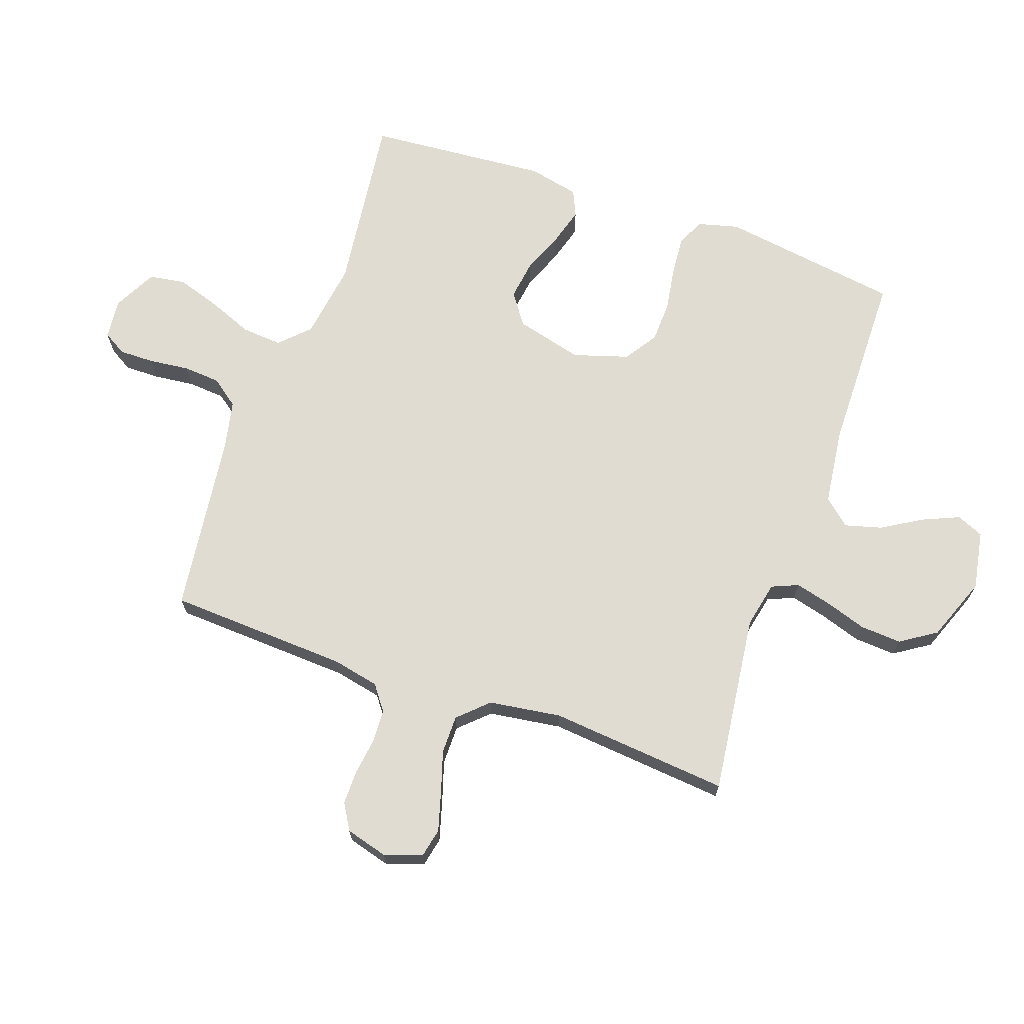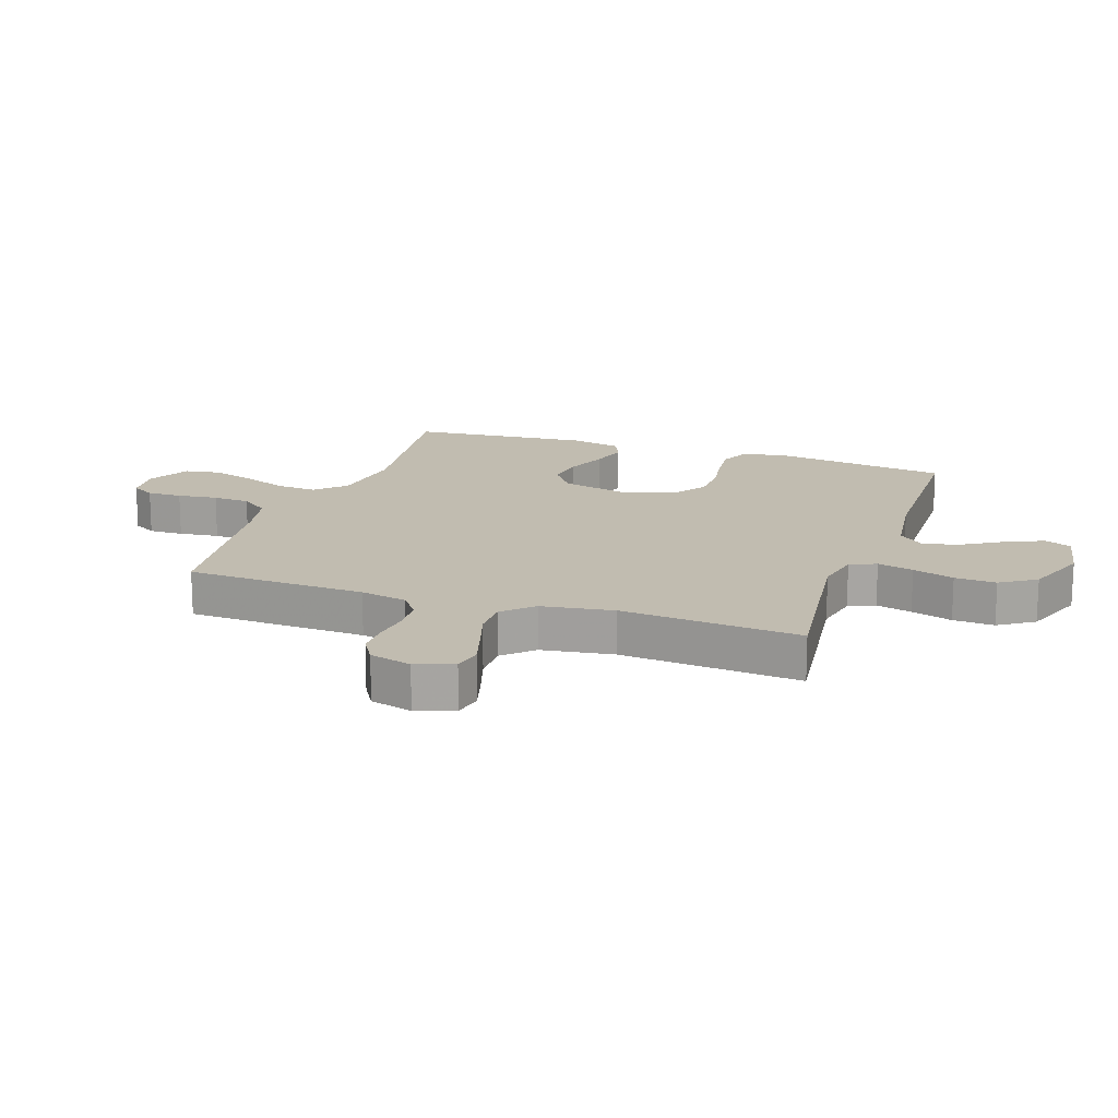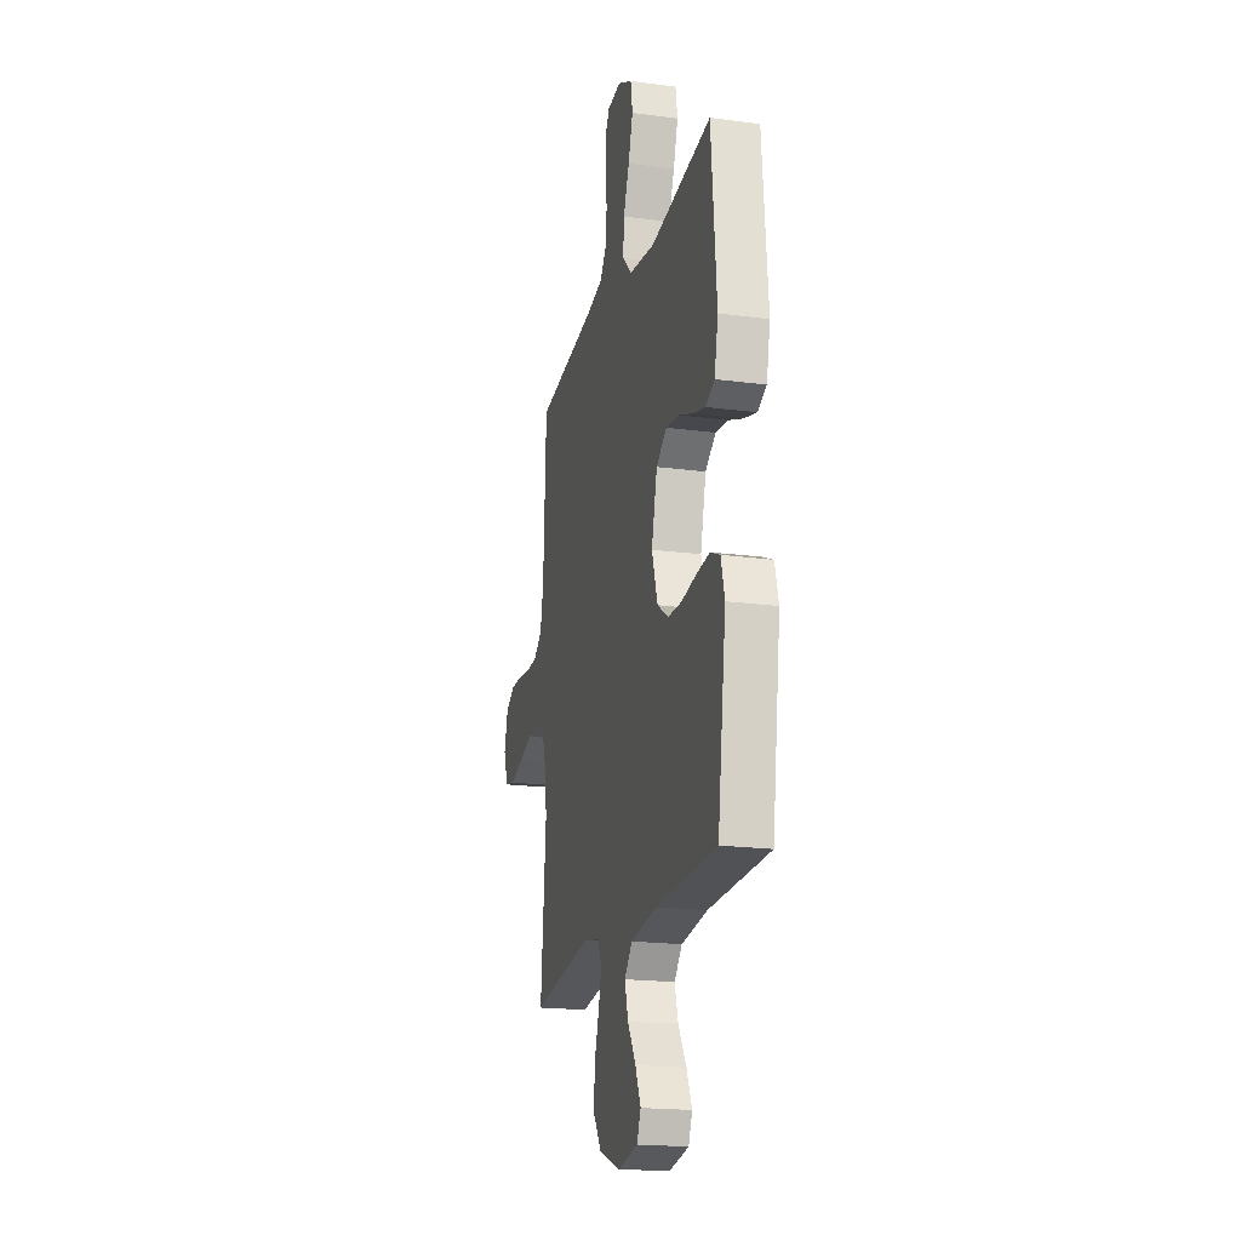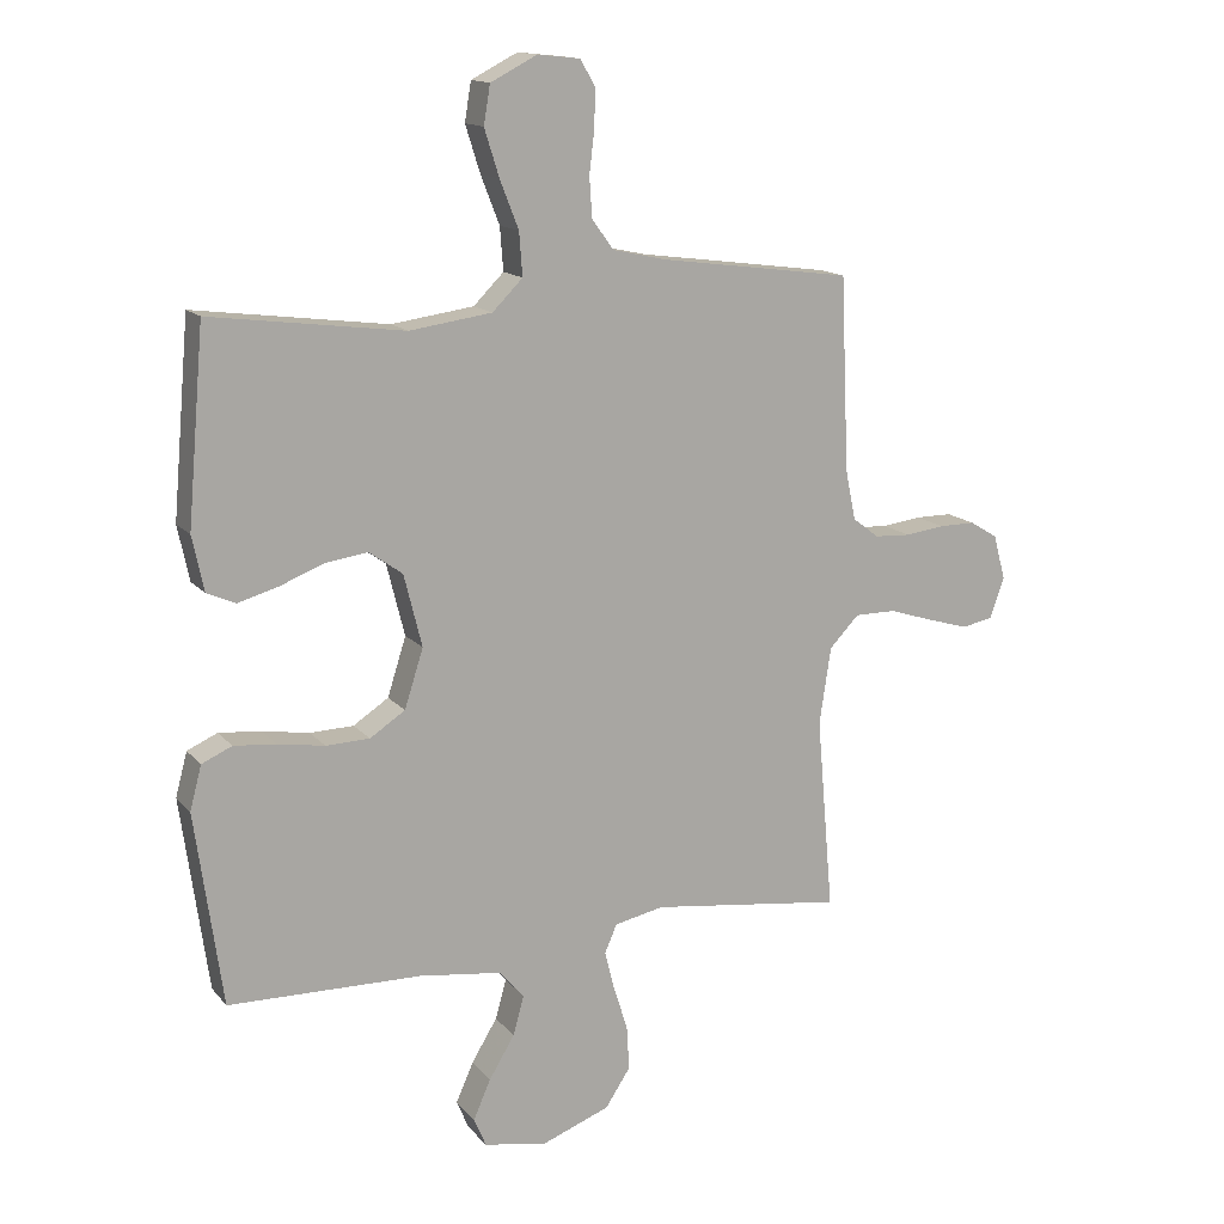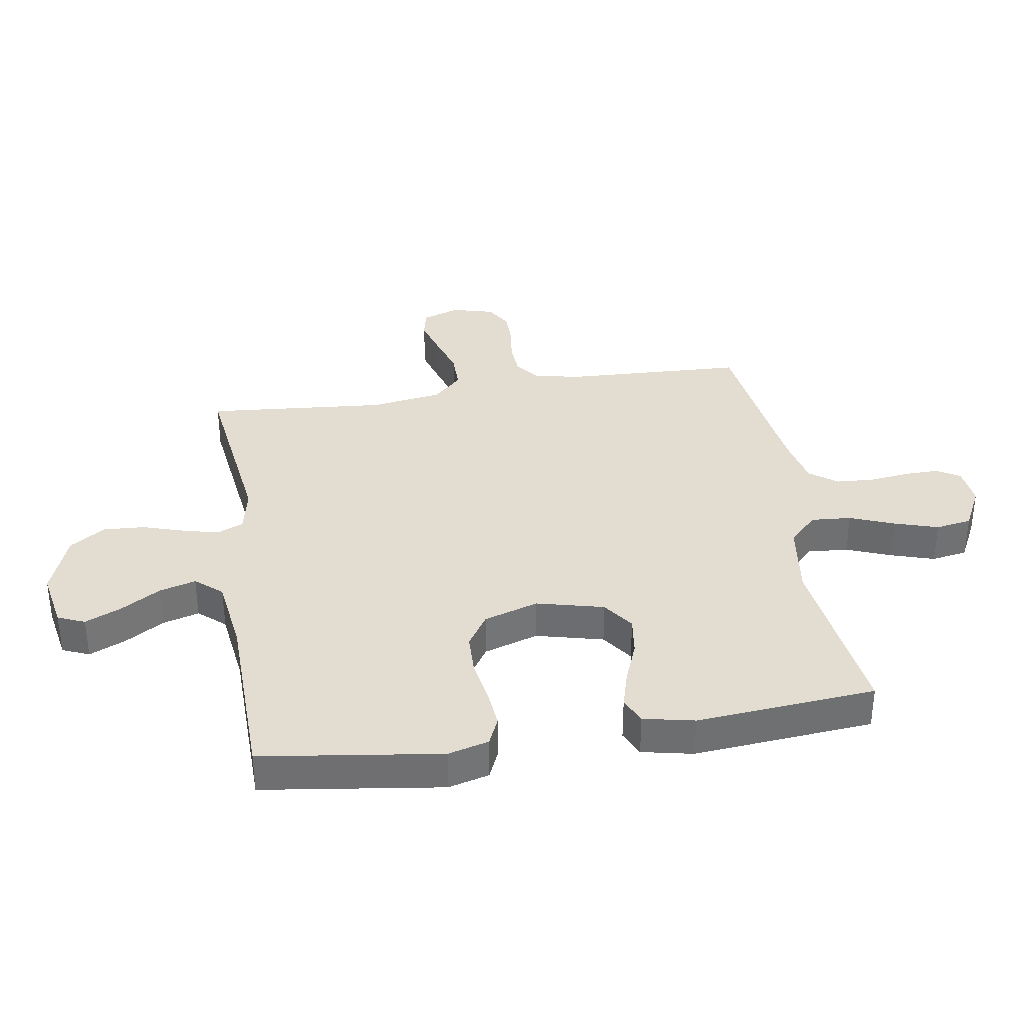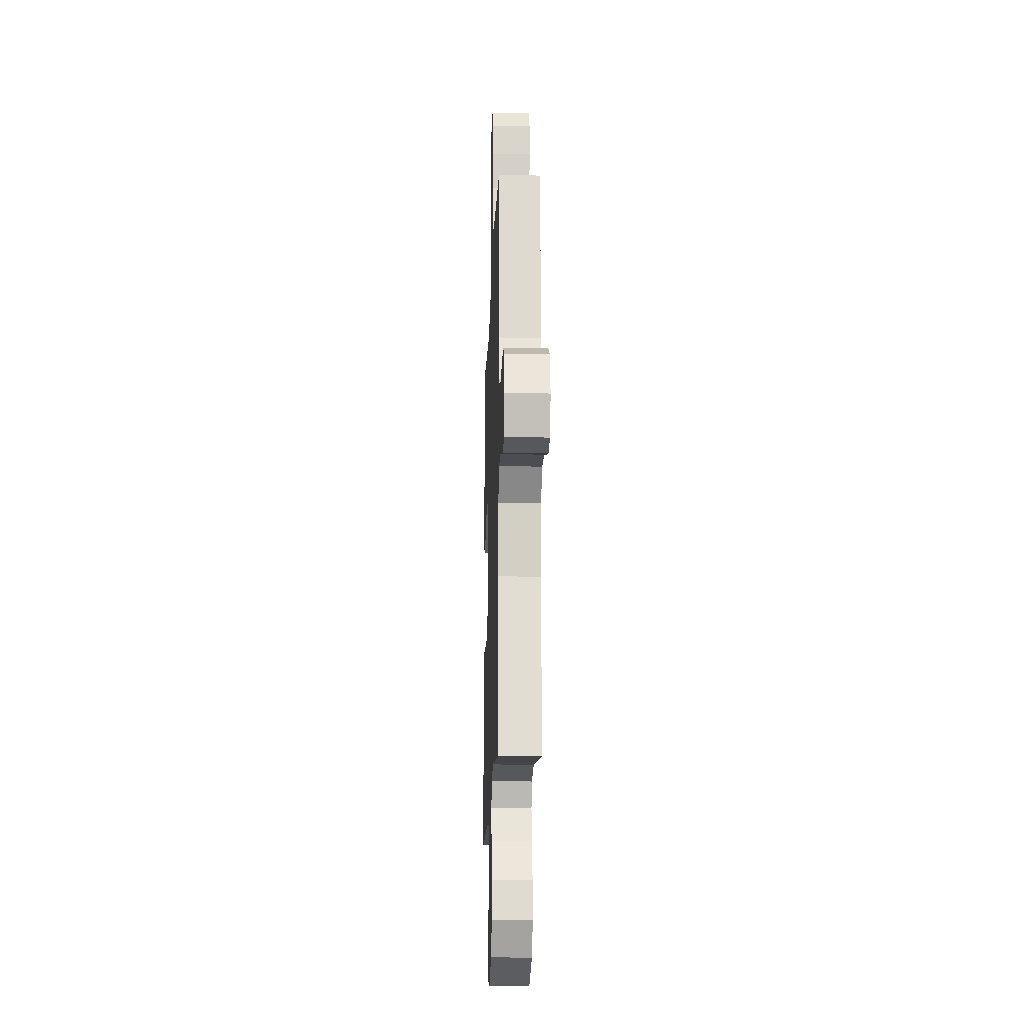
<metadata>
{"format":"obj","ext":"obj","renderer":"f3d","projection":"perspective","resolution":1024,"background":"white","views":[{"elev":69.0,"azim":109.7,"up":"+Y"},{"elev":16.5,"azim":108.9,"up":"+Y"},{"elev":-19.5,"azim":-104.0,"up":"+Z"},{"elev":14.4,"azim":-25.2,"up":"+Z"},{"elev":35.4,"azim":-99.1,"up":"+Y"},{"elev":-16.3,"azim":88.0,"up":"+Z"}]}
</metadata>
<code>
v -0.5 0.07 0.5
v -0.2 0.07 0.461
v -0.072 0.07 0.479
v -0.025 0.07 0.526
v -0.03 0.07 0.593
v -0.059 0.07 0.667
v -0.082 0.07 0.74
v -0.072 0.07 0.8
v 0 0.07 0.837
v 0.066 0.07 0.83
v 0.089 0.07 0.791
v 0.088 0.07 0.733
v 0.08 0.07 0.666
v 0.084 0.07 0.604
v 0.118 0.07 0.558
v 0.2 0.07 0.54
v 0.5 0.07 0.5
v 0.513 0.07 0.2
v 0.529 0.07 0.122
v 0.57 0.07 0.091
v 0.626 0.07 0.088
v 0.687 0.07 0.096
v 0.744 0.07 0.096
v 0.787 0.07 0.07
v 0.806 0.07 0
v 0.784 0.07 -0.063
v 0.736 0.07 -0.073
v 0.671 0.07 -0.054
v 0.602 0.07 -0.032
v 0.538 0.07 -0.032
v 0.492 0.07 -0.08
v 0.474 0.07 -0.2
v 0.5 0.07 -0.5
v 0.2 0.07 -0.461
v 0.123 0.07 -0.477
v 0.104 0.07 -0.521
v 0.119 0.07 -0.581
v 0.141 0.07 -0.65
v 0.145 0.07 -0.719
v 0.106 0.07 -0.778
v 0 0.07 -0.818
v -0.098 0.07 -0.8
v -0.117 0.07 -0.755
v -0.09 0.07 -0.694
v -0.05 0.07 -0.628
v -0.033 0.07 -0.567
v -0.071 0.07 -0.523
v -0.2 0.07 -0.506
v -0.5 0.07 -0.5
v -0.542 0.07 -0.2
v -0.524 0.07 -0.132
v -0.477 0.07 -0.111
v -0.412 0.07 -0.117
v -0.339 0.07 -0.129
v -0.271 0.07 -0.127
v -0.216 0.07 -0.091
v -0.187 0.07 0
v -0.215 0.07 0.112
v -0.267 0.07 0.149
v -0.332 0.07 0.14
v -0.401 0.07 0.113
v -0.464 0.07 0.095
v -0.508 0.07 0.115
v -0.526 0.07 0.2
v -0.5 0 0.5
v -0.2 0 0.461
v -0.072 0 0.479
v -0.025 0 0.526
v -0.03 0 0.593
v -0.059 0 0.667
v -0.082 0 0.74
v -0.072 0 0.8
v 0 0 0.837
v 0.066 0 0.83
v 0.089 0 0.791
v 0.088 0 0.733
v 0.08 0 0.666
v 0.084 0 0.604
v 0.118 0 0.558
v 0.2 0 0.54
v 0.5 0 0.5
v 0.513 0 0.2
v 0.529 0 0.122
v 0.57 0 0.091
v 0.626 0 0.088
v 0.687 0 0.096
v 0.744 0 0.096
v 0.787 0 0.07
v 0.806 0 0
v 0.784 0 -0.063
v 0.736 0 -0.073
v 0.671 0 -0.054
v 0.602 0 -0.032
v 0.538 0 -0.032
v 0.492 0 -0.08
v 0.474 0 -0.2
v 0.5 0 -0.5
v 0.2 0 -0.461
v 0.123 0 -0.477
v 0.104 0 -0.521
v 0.119 0 -0.581
v 0.141 0 -0.65
v 0.145 0 -0.719
v 0.106 0 -0.778
v 0 0 -0.818
v -0.098 0 -0.8
v -0.117 0 -0.755
v -0.09 0 -0.694
v -0.05 0 -0.628
v -0.033 0 -0.567
v -0.071 0 -0.523
v -0.2 0 -0.506
v -0.5 0 -0.5
v -0.542 0 -0.2
v -0.524 0 -0.132
v -0.477 0 -0.111
v -0.412 0 -0.117
v -0.339 0 -0.129
v -0.271 0 -0.127
v -0.216 0 -0.091
v -0.187 0 0
v -0.215 0 0.112
v -0.267 0 0.149
v -0.332 0 0.14
v -0.401 0 0.113
v -0.464 0 0.095
v -0.508 0 0.115
v -0.526 0 0.2
f 64 1 2
f 63 64 2
f 62 63 2
f 61 62 2
f 60 61 2
f 59 60 2 3
f 58 59 3 4
f 57 58 4
f 52 53 54
f 51 52 54
f 50 51 54
f 49 50 54
f 48 49 54
f 47 48 54 55
f 46 47 55 56
f 43 44 45
f 42 43 45
f 41 42 45
f 40 41 45
f 39 40 45
f 38 39 45
f 37 38 45
f 36 37 45 46
f 46 56 57
f 36 46 57
f 35 36 57
f 32 33 34
f 35 57 4
f 34 35 4
f 32 34 4
f 31 32 4
f 27 28 29
f 26 27 29
f 25 26 29
f 24 25 29
f 23 24 29
f 22 23 29
f 21 22 29
f 20 21 29 30
f 16 17 18
f 15 16 18 19
f 11 12 13
f 10 11 13
f 9 10 13
f 8 9 13
f 7 8 13
f 6 7 13
f 5 6 13
f 5 13 14
f 4 5 14 15
f 30 31 4
f 20 30 4
f 19 20 4
f 4 15 19
f 66 65 128
f 66 128 127
f 66 127 126
f 66 126 125
f 66 125 124
f 67 66 124 123
f 68 67 123 122
f 68 122 121
f 118 117 116
f 118 116 115
f 118 115 114
f 118 114 113
f 118 113 112
f 119 118 112 111
f 120 119 111 110
f 109 108 107
f 109 107 106
f 109 106 105
f 109 105 104
f 109 104 103
f 109 103 102
f 109 102 101
f 110 109 101 100
f 121 120 110
f 121 110 100
f 121 100 99
f 98 97 96
f 68 121 99
f 68 99 98
f 68 98 96
f 68 96 95
f 93 92 91
f 93 91 90
f 93 90 89
f 93 89 88
f 93 88 87
f 93 87 86
f 93 86 85
f 94 93 85 84
f 82 81 80
f 83 82 80 79
f 77 76 75
f 77 75 74
f 77 74 73
f 77 73 72
f 77 72 71
f 77 71 70
f 77 70 69
f 78 77 69
f 79 78 69 68
f 68 95 94
f 68 94 84
f 68 84 83
f 83 79 68
f 1 65 66 2
f 2 66 67 3
f 3 67 68 4
f 4 68 69 5
f 5 69 70 6
f 6 70 71 7
f 7 71 72 8
f 8 72 73 9
f 9 73 74 10
f 10 74 75 11
f 11 75 76 12
f 12 76 77 13
f 13 77 78 14
f 14 78 79 15
f 15 79 80 16
f 16 80 81 17
f 17 81 82 18
f 18 82 83 19
f 19 83 84 20
f 20 84 85 21
f 21 85 86 22
f 22 86 87 23
f 23 87 88 24
f 24 88 89 25
f 25 89 90 26
f 26 90 91 27
f 27 91 92 28
f 28 92 93 29
f 29 93 94 30
f 30 94 95 31
f 31 95 96 32
f 32 96 97 33
f 33 97 98 34
f 34 98 99 35
f 35 99 100 36
f 36 100 101 37
f 37 101 102 38
f 38 102 103 39
f 39 103 104 40
f 40 104 105 41
f 41 105 106 42
f 42 106 107 43
f 43 107 108 44
f 44 108 109 45
f 45 109 110 46
f 46 110 111 47
f 47 111 112 48
f 48 112 113 49
f 49 113 114 50
f 50 114 115 51
f 51 115 116 52
f 52 116 117 53
f 53 117 118 54
f 54 118 119 55
f 55 119 120 56
f 56 120 121 57
f 57 121 122 58
f 58 122 123 59
f 59 123 124 60
f 60 124 125 61
f 61 125 126 62
f 62 126 127 63
f 63 127 128 64
f 64 128 65 1

</code>
